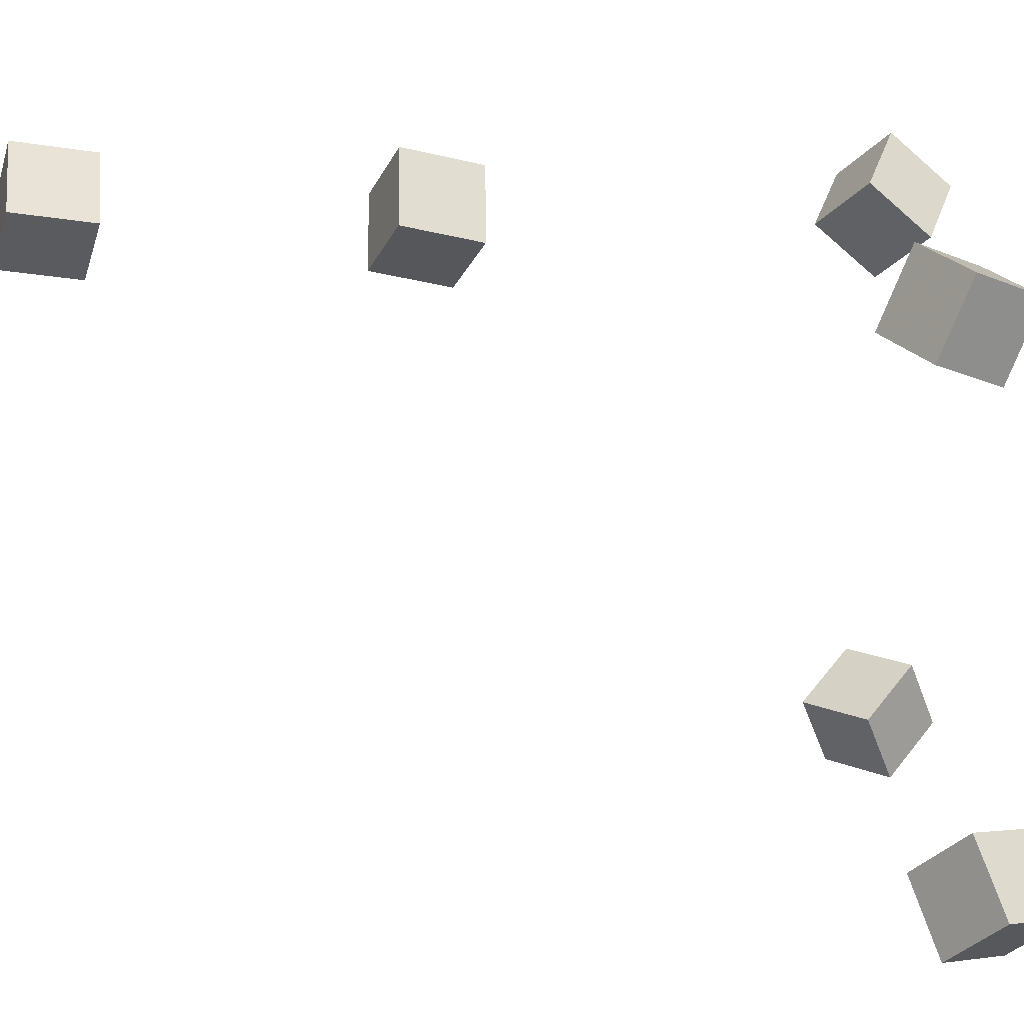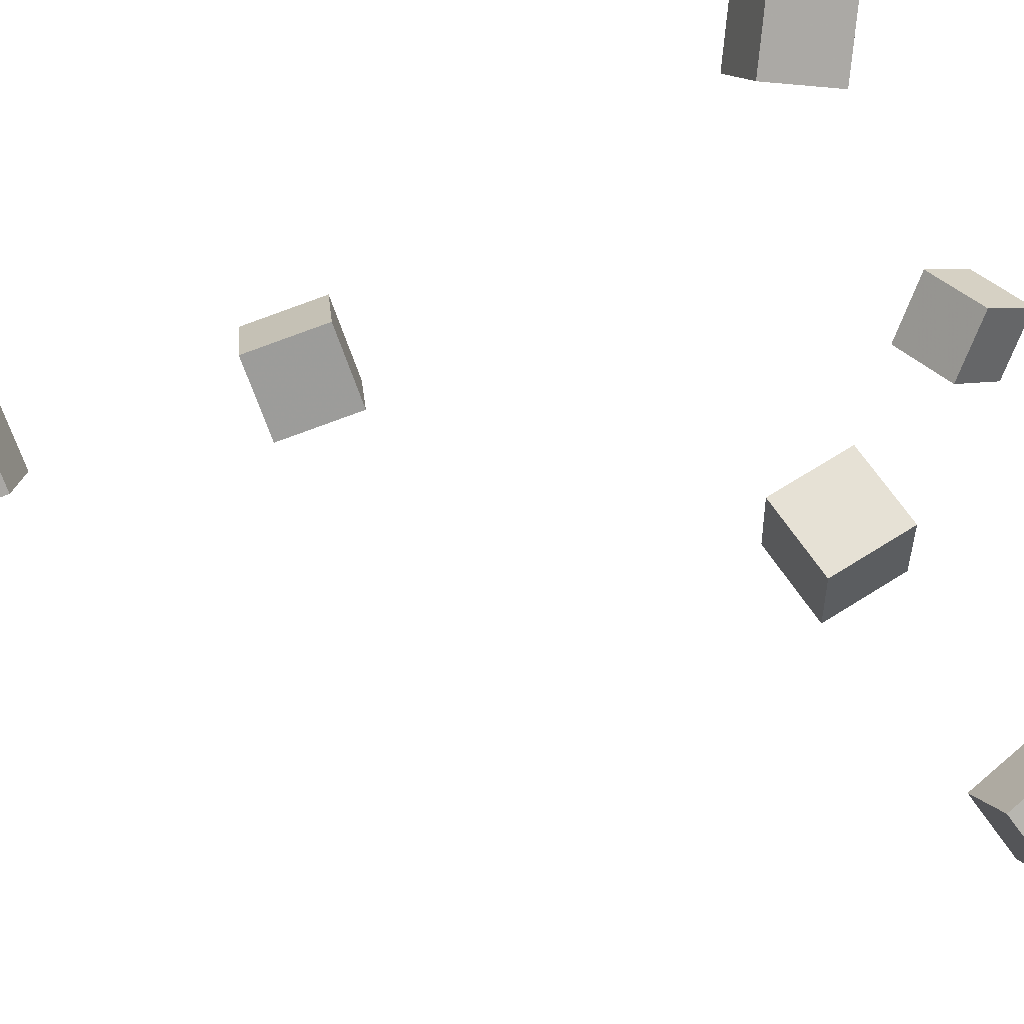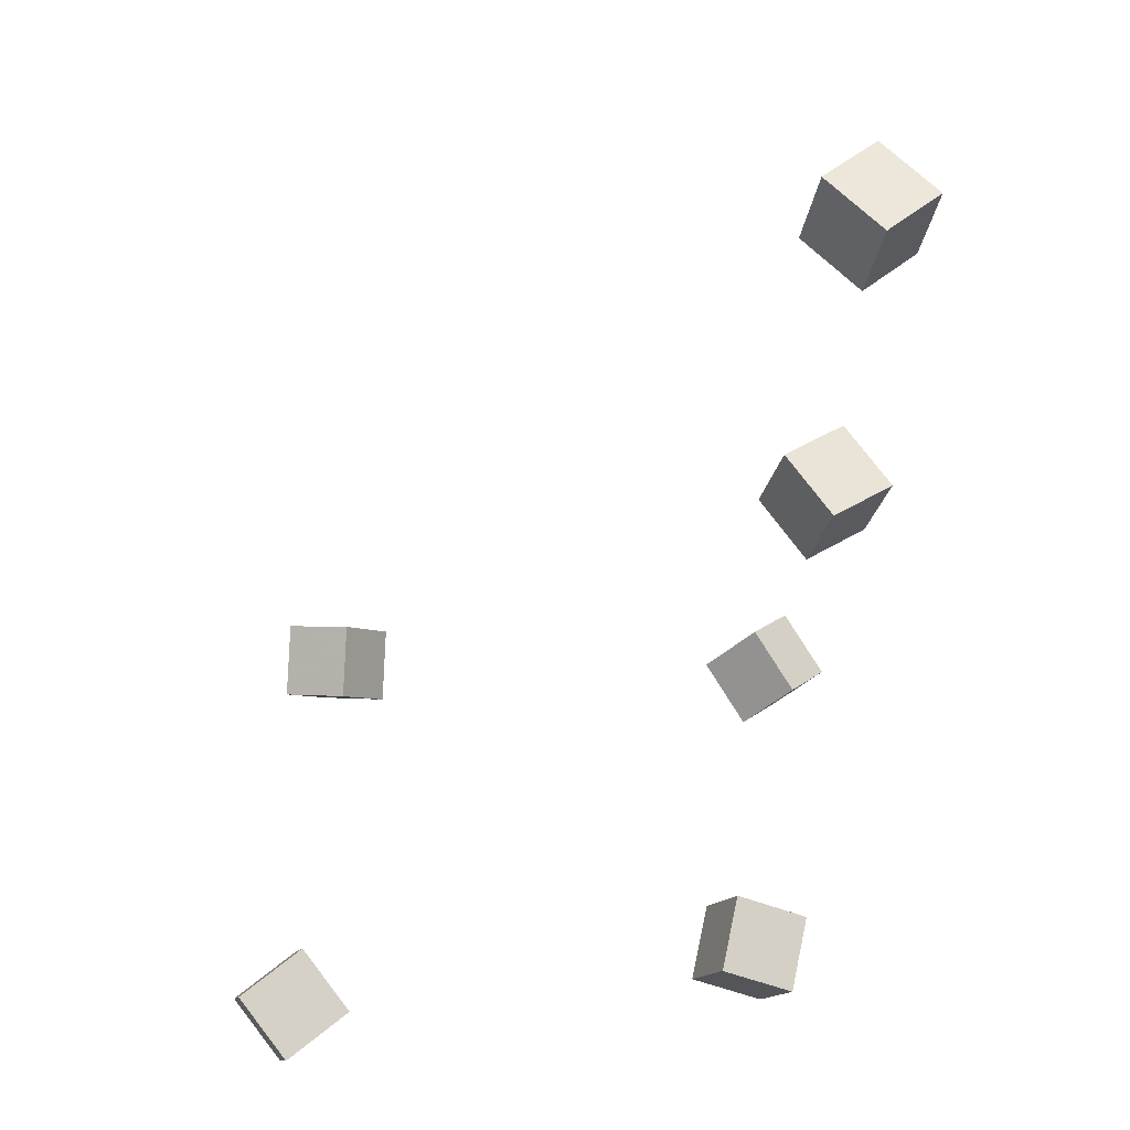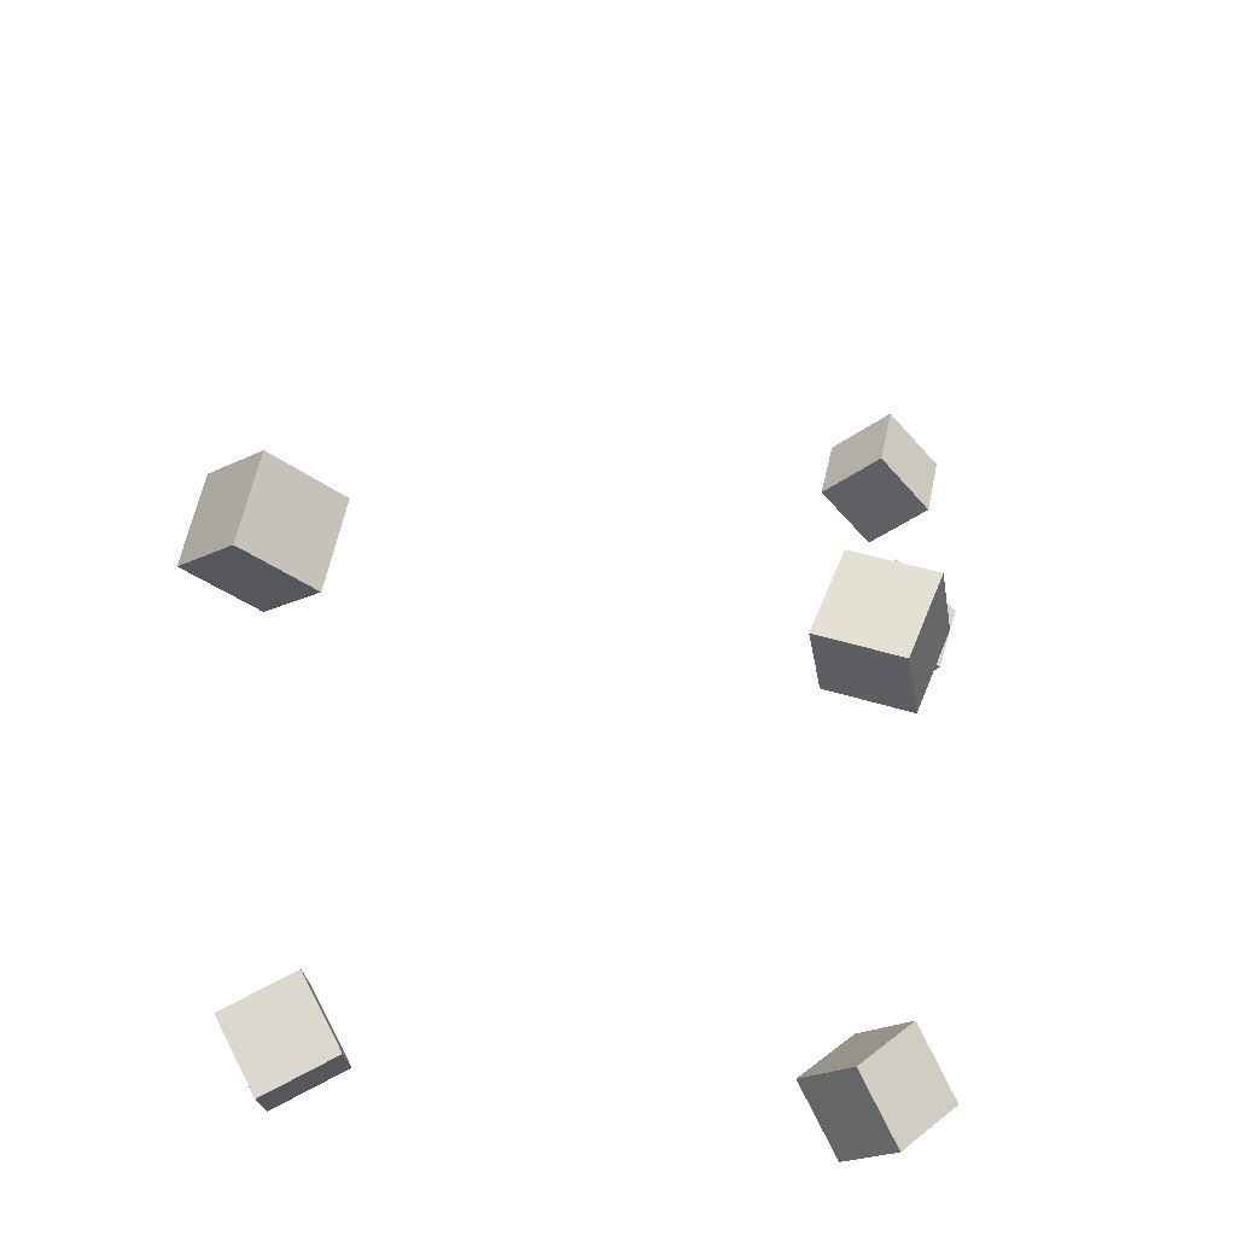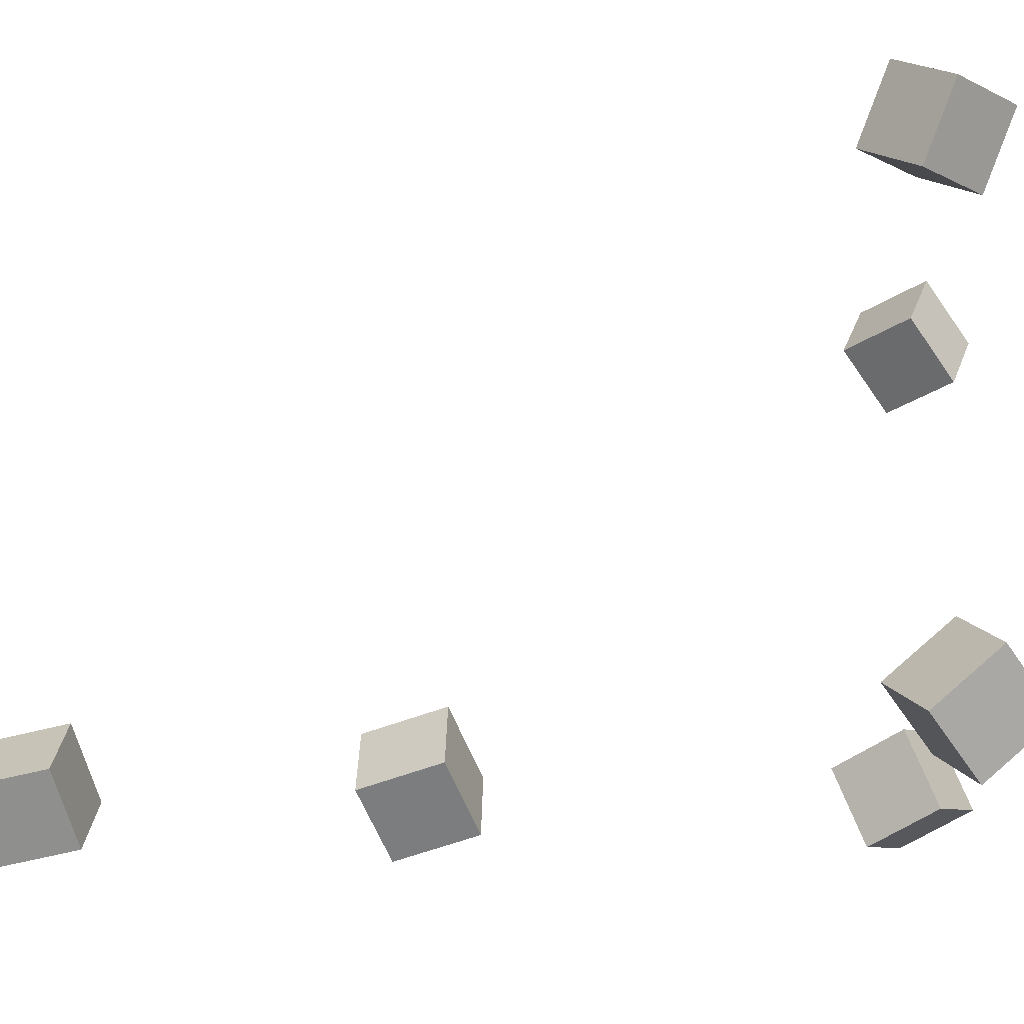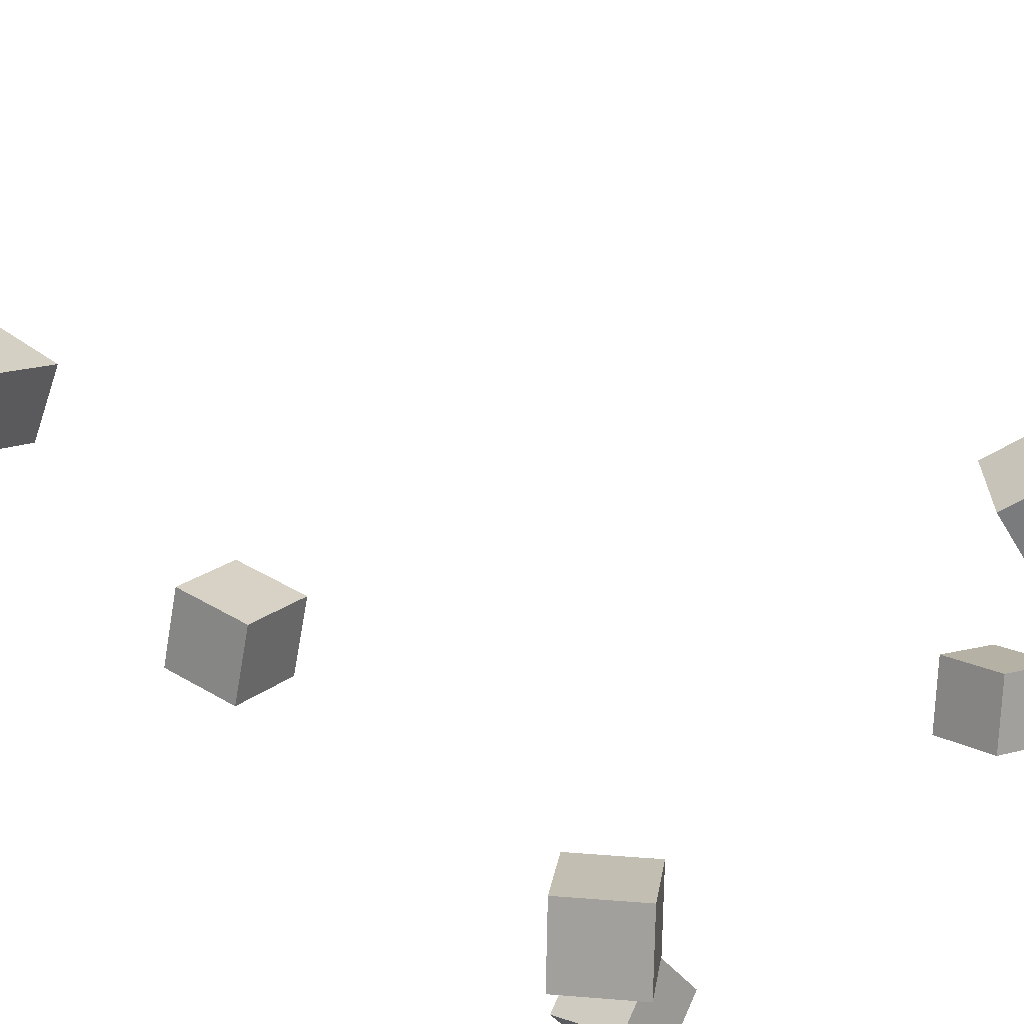
<metadata>
{"format":"obj","ext":"obj","renderer":"f3d","projection":"perspective","resolution":1024,"background":"white","views":[{"elev":-76.7,"azim":-88.3,"up":"+Z"},{"elev":-25.2,"azim":-64.0,"up":"+Z"},{"elev":39.0,"azim":-179.0,"up":"+Y"},{"elev":-63.9,"azim":177.5,"up":"+Y"},{"elev":70.7,"azim":-87.8,"up":"+Z"},{"elev":70.2,"azim":-41.9,"up":"+Z"}]}
</metadata>
<code>
v -0.1336 -0.2049 0.1173
v -0.1665 -0.1692 0.1126
v -0.1069 -0.1764 0.1465
v -0.1398 -0.1407 0.1419
v -0.1578 -0.2221 0.1562
v -0.1907 -0.1865 0.1516
v -0.1311 -0.1936 0.1855
v -0.164 -0.1579 0.1808
f 1.0 7.0 5.0
f 1.0 3.0 7.0
f 1.0 4.0 3.0
f 1.0 2.0 4.0
f 3.0 8.0 7.0
f 3.0 4.0 8.0
f 5.0 7.0 8.0
f 5.0 8.0 6.0
f 1.0 5.0 6.0
f 1.0 6.0 2.0
f 2.0 6.0 8.0
f 2.0 8.0 4.0
v -0.216 0.3002 -0.001242
v -0.1817 0.3149 0.03009
v -0.1825 0.2975 -0.03657
v -0.1483 0.3122 -0.005236
v -0.207 0.2538 0.0108
v -0.1728 0.2685 0.04213
v -0.1736 0.251 -0.02452
v -0.1393 0.2658 0.006806
f 9.0 15.0 13.0
f 9.0 11.0 15.0
f 9.0 12.0 11.0
f 9.0 10.0 12.0
f 11.0 16.0 15.0
f 11.0 12.0 16.0
f 13.0 15.0 16.0
f 13.0 16.0 14.0
f 9.0 13.0 14.0
f 9.0 14.0 10.0
f 10.0 14.0 16.0
f 10.0 16.0 12.0
v -0.1362 -0.2258 -0.1238
v -0.1459 -0.2015 -0.08264
v -0.1534 -0.1883 -0.15
v -0.1632 -0.164 -0.1089
v -0.09154 -0.206 -0.1249
v -0.1013 -0.1817 -0.08372
v -0.1088 -0.1685 -0.1511
v -0.1185 -0.1442 -0.1099
f 17.0 23.0 21.0
f 17.0 19.0 23.0
f 17.0 20.0 19.0
f 17.0 18.0 20.0
f 19.0 24.0 23.0
f 19.0 20.0 24.0
f 21.0 23.0 24.0
f 21.0 24.0 22.0
f 17.0 21.0 22.0
f 17.0 22.0 18.0
f 18.0 22.0 24.0
f 18.0 24.0 20.0
v 0.1493 -0.1661 0.0969
v 0.1253 -0.196 0.1272
v 0.1477 -0.1308 0.1305
v 0.1237 -0.1607 0.1608
v 0.1919 -0.1816 0.1153
v 0.1678 -0.2116 0.1456
v 0.1902 -0.1463 0.1489
v 0.1662 -0.1763 0.1792
f 25.0 31.0 29.0
f 25.0 27.0 31.0
f 25.0 28.0 27.0
f 25.0 26.0 28.0
f 27.0 32.0 31.0
f 27.0 28.0 32.0
f 29.0 31.0 32.0
f 29.0 32.0 30.0
f 25.0 29.0 30.0
f 25.0 30.0 26.0
f 26.0 30.0 32.0
f 26.0 32.0 28.0
v 0.1324 -0.2214 -0.1435
v 0.1622 -0.1923 -0.118
v 0.1228 -0.1847 -0.1742
v 0.1526 -0.1555 -0.1487
v 0.1699 -0.2351 -0.1718
v 0.1998 -0.206 -0.1463
v 0.1603 -0.1984 -0.2024
v 0.1902 -0.1693 -0.1769
f 33.0 39.0 37.0
f 33.0 35.0 39.0
f 33.0 36.0 35.0
f 33.0 34.0 36.0
f 35.0 40.0 39.0
f 35.0 36.0 40.0
f 37.0 39.0 40.0
f 37.0 40.0 38.0
f 33.0 37.0 38.0
f 33.0 38.0 34.0
f 34.0 38.0 40.0
f 34.0 40.0 36.0
v -0.1683 0.09454 -0.02662
v -0.206 0.0939 0.004705
v -0.1397 0.1136 0.008225
v -0.1774 0.1129 0.03955
v -0.1557 0.04937 -0.01233
v -0.1933 0.04873 0.019
v -0.127 0.06842 0.02252
v -0.1647 0.06778 0.05384
f 41.0 47.0 45.0
f 41.0 43.0 47.0
f 41.0 44.0 43.0
f 41.0 42.0 44.0
f 43.0 48.0 47.0
f 43.0 44.0 48.0
f 45.0 47.0 48.0
f 45.0 48.0 46.0
f 41.0 45.0 46.0
f 41.0 46.0 42.0
f 42.0 46.0 48.0
f 42.0 48.0 44.0

</code>
